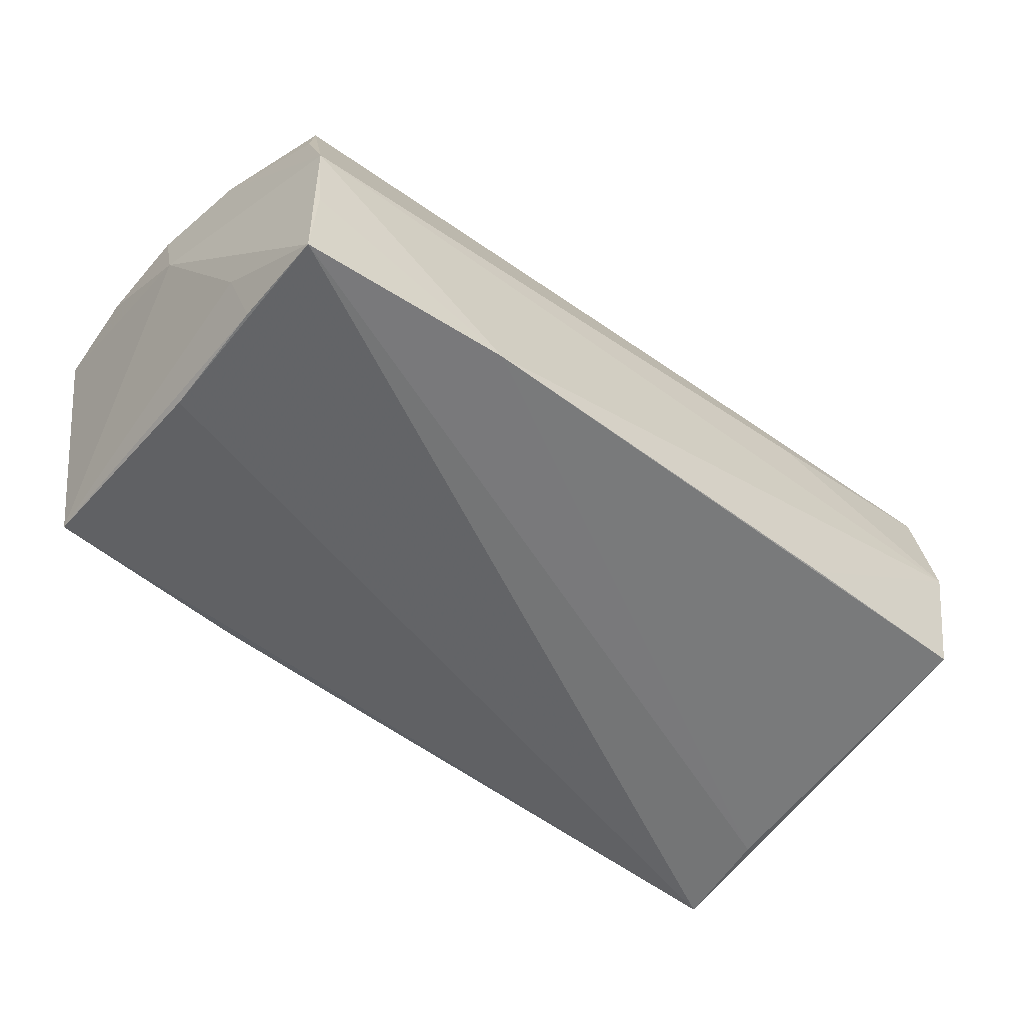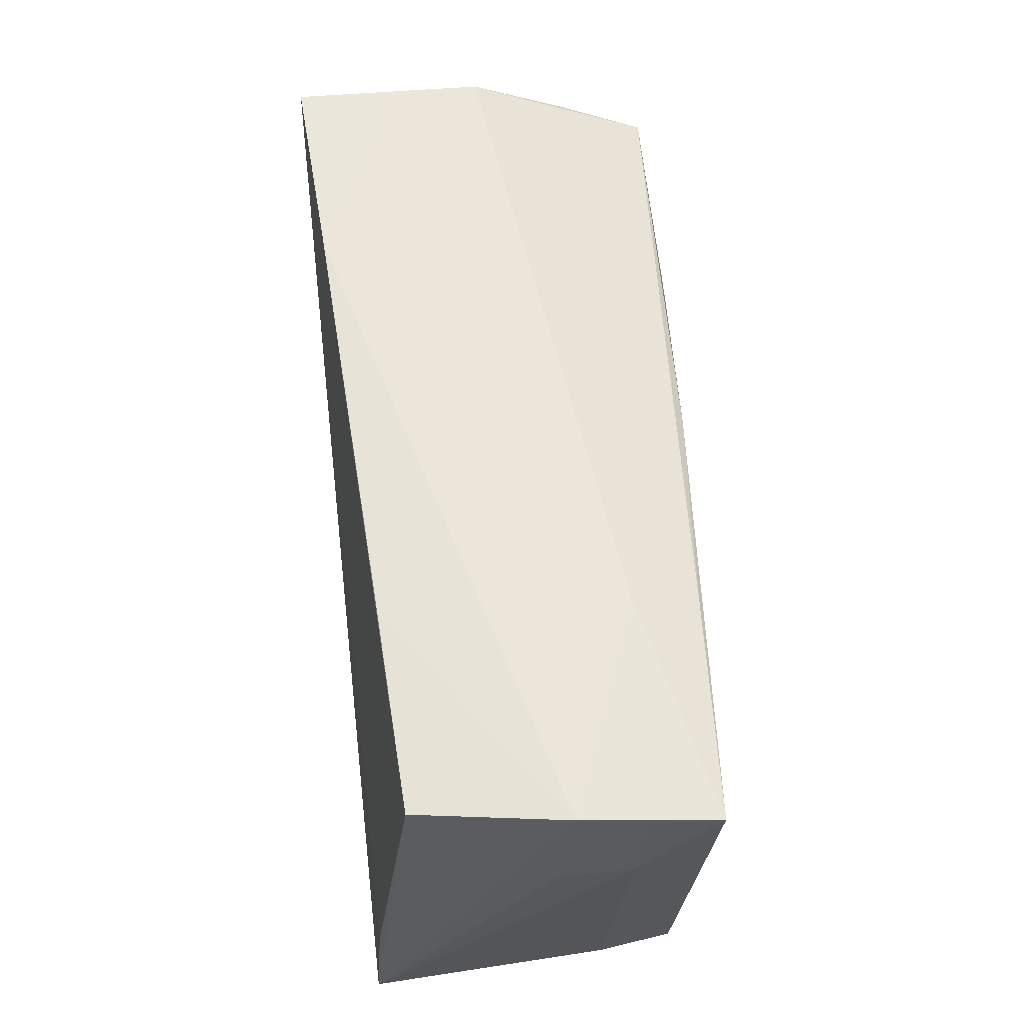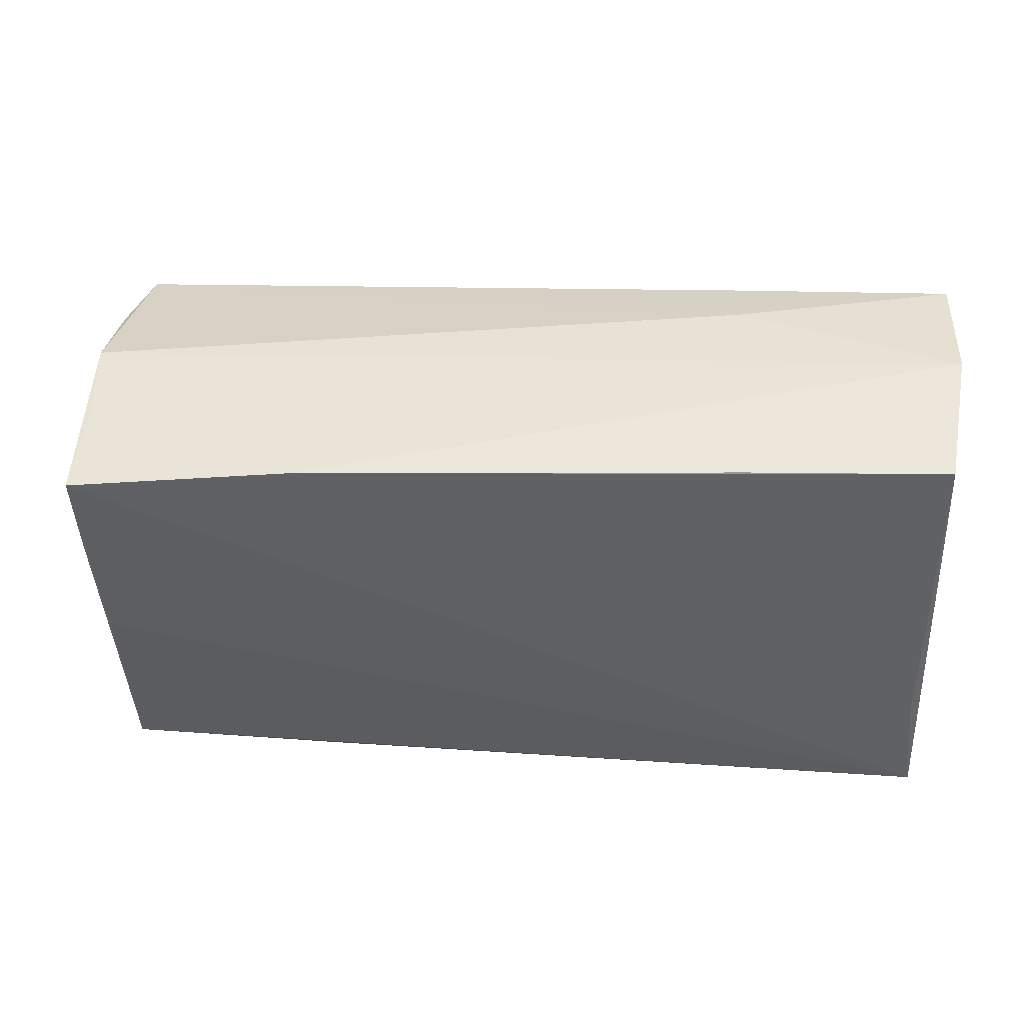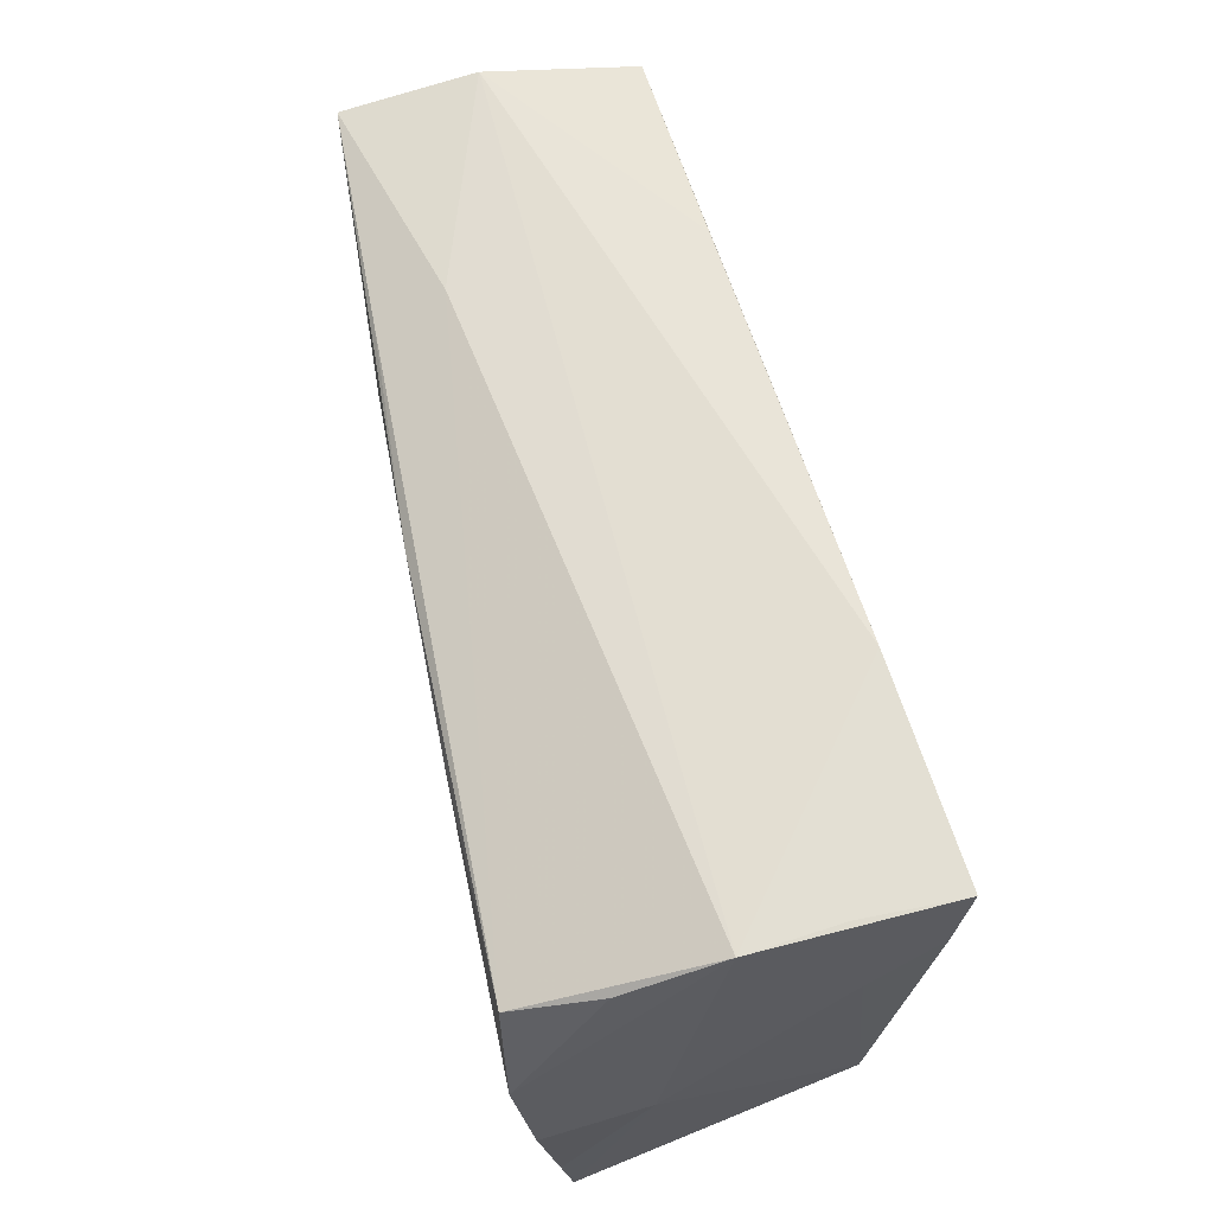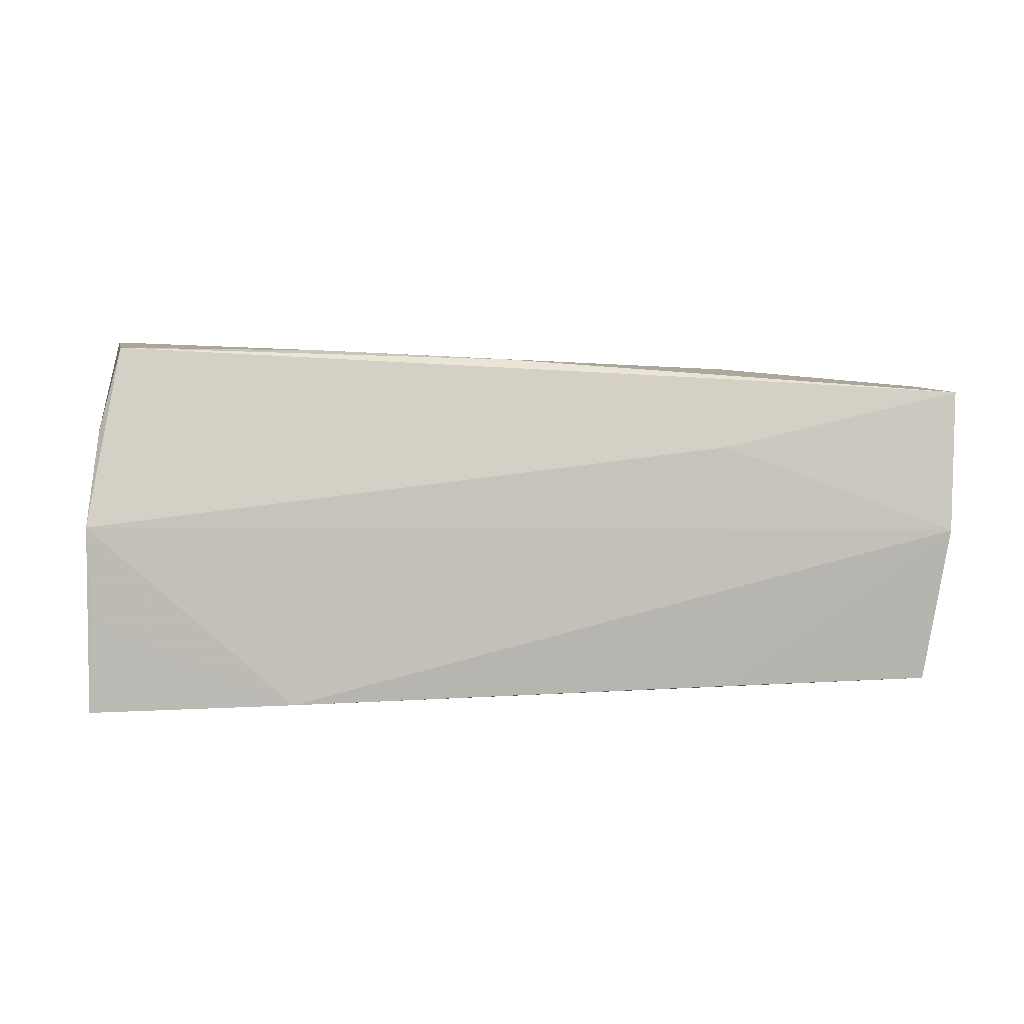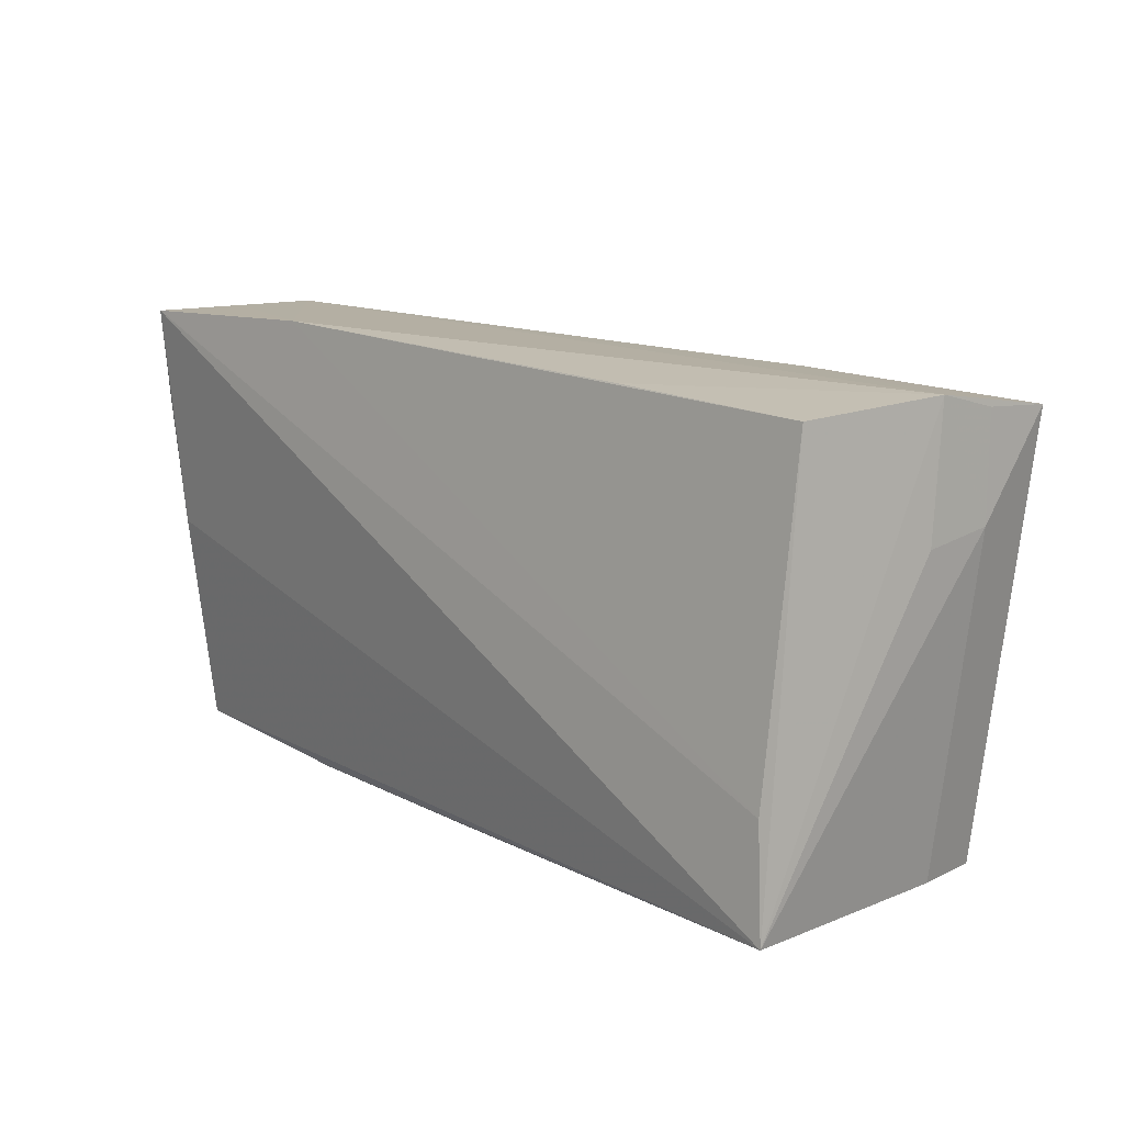
<metadata>
{"format":"obj","ext":"obj","renderer":"f3d","projection":"perspective","resolution":1024,"background":"white","views":[{"elev":-53.9,"azim":141.5,"up":"+Z"},{"elev":59.0,"azim":-96.0,"up":"+Y"},{"elev":47.2,"azim":-178.3,"up":"+Y"},{"elev":63.7,"azim":76.1,"up":"+Y"},{"elev":5.8,"azim":-174.7,"up":"+Z"},{"elev":14.2,"azim":-132.8,"up":"+Y"}]}
</metadata>
<code>
v -0.05319 -0.02479 -0.02161
v -0.02826 0.02617 0.01157
v -0.05484 0.02534 0.009444
v 0.0492 -0.02611 -0.01584
v -0.02785 0.009608 0.02034
v 0.02378 -0.0273 -0.01633
v 0.05121 0.01326 -0.01162
v -0.02785 0.02744 -0.01695
v -0.05519 0.0131 0.009006
v -0.04963 -0.02727 0.01627
v -0.001904 0.02084 0.02178
v -0.0549 0.01197 0.0004933
v -0.001 -0.02777 -0.01611
v 0.02362 0.02889 -0.01994
v -0.05111 -0.02662 0.007322
v 0.02766 -0.02616 0.01876
v 0.04946 0.02778 -0.02161
v -0.02477 -0.02761 0.008347
v 0.04886 0.02749 -0.009821
v -0.02824 0.02327 0.01955
v 0.05392 -0.02777 0.0182
v 0.04958 0.02706 0.001311
v 0.04881 0.0004835 -0.01938
v -0.05172 -0.01187 -0.02064
v 0.05137 0.005795 0.02361
v -0.05504 0.02461 0.01813
v -0.05176 0.01072 0.01829
v 0.05449 -0.01632 0.0194
v 0.04915 0.02233 0.0129
v -0.02707 -0.02636 -0.01782
v -0.05453 0.02739 0.002079
v -0.05166 0.02654 -0.01567
v 0.02163 0.01865 0.02282
v 0.05031 -0.02777 0.01016
v 0.05375 -0.005349 0.02173
v 0.02784 -0.0164 0.02021
v 0.04946 0.01584 -0.02055
v 0.05415 -0.0009596 0.009485
v 0.04712 0.01934 0.02313
f 1 4 6
f 32 1 31
f 10 36 25
f 3 31 9
f 9 26 3
f 3 26 31
f 39 22 2
f 2 22 31
f 31 26 2
f 13 1 6
f 23 1 17
f 4 1 23
f 9 1 15
f 15 1 10
f 15 26 9
f 10 26 15
f 9 31 12
f 12 1 9
f 31 1 12
f 10 13 18
f 21 18 13
f 10 18 21
f 31 22 14
f 28 21 38
f 17 22 38
f 38 7 17
f 4 7 38
f 38 21 4
f 29 22 39
f 39 25 29
f 29 25 22
f 27 26 10
f 10 1 30
f 30 13 10
f 1 13 30
f 37 23 17
f 4 23 37
f 17 7 37
f 37 7 4
f 6 4 34
f 4 21 34
f 34 13 6
f 34 21 13
f 16 36 10
f 10 21 16
f 16 25 36
f 16 21 25
f 8 32 31
f 31 14 8
f 8 14 32
f 1 32 24
f 32 14 24
f 17 1 24
f 24 14 17
f 19 22 17
f 17 14 19
f 19 14 22
f 22 25 35
f 35 38 22
f 28 38 35
f 35 21 28
f 25 21 35
f 20 11 39
f 26 11 20
f 39 2 20
f 20 2 26
f 33 25 39
f 39 11 33
f 10 25 5
f 5 27 10
f 25 33 5
f 5 33 11
f 26 27 5
f 5 11 26

</code>
